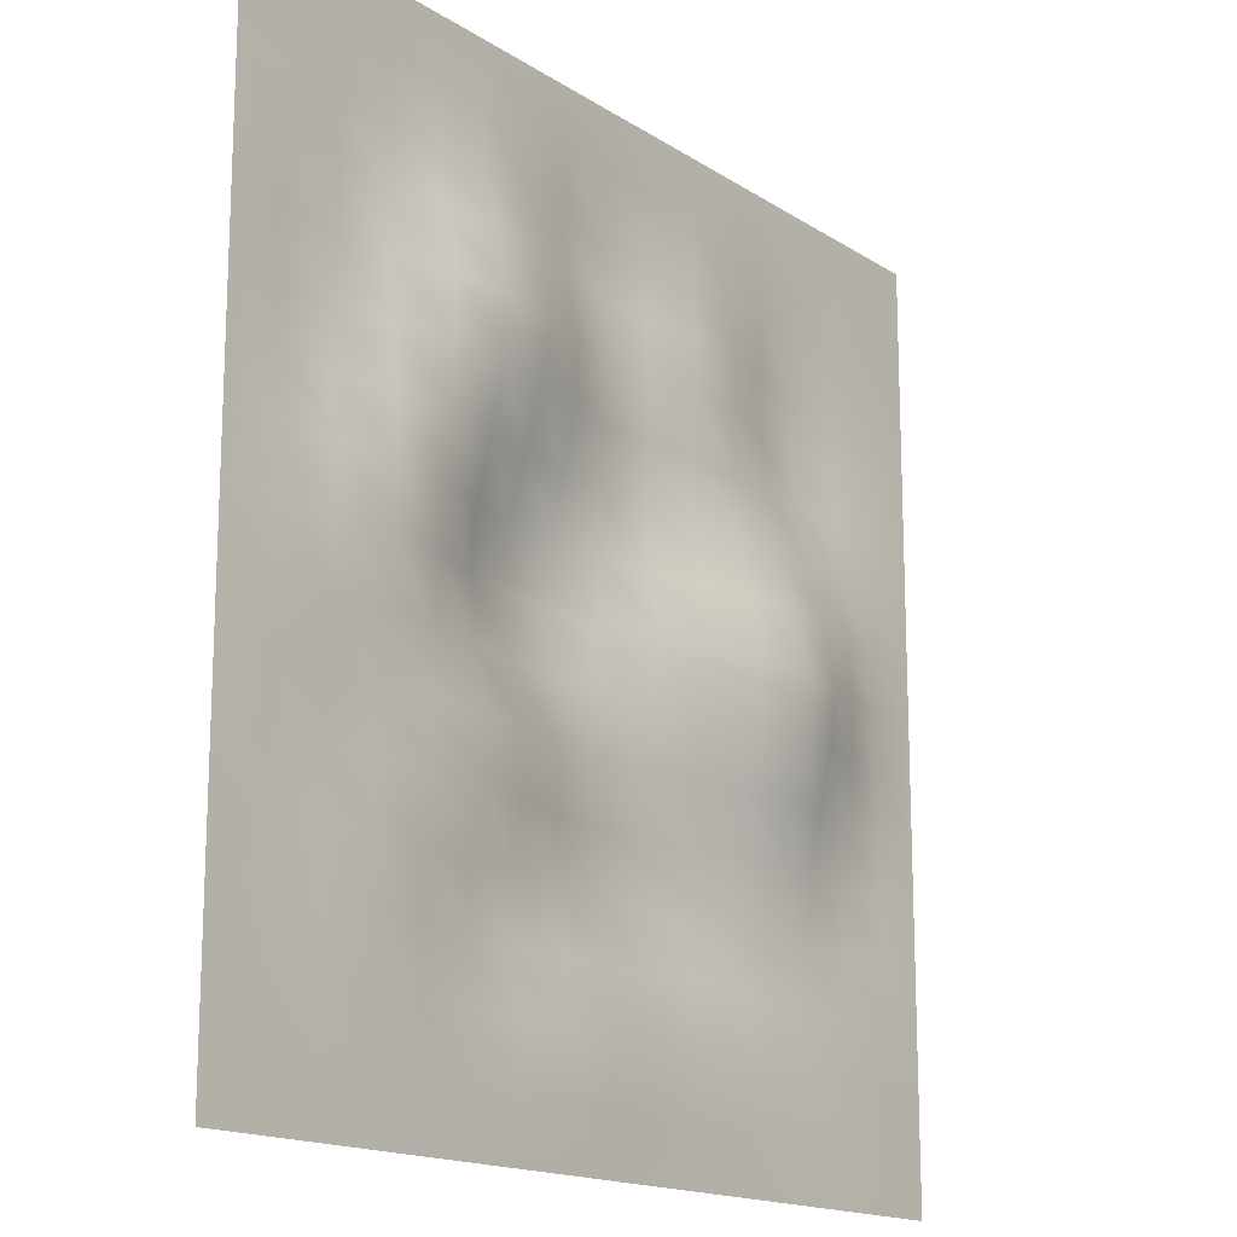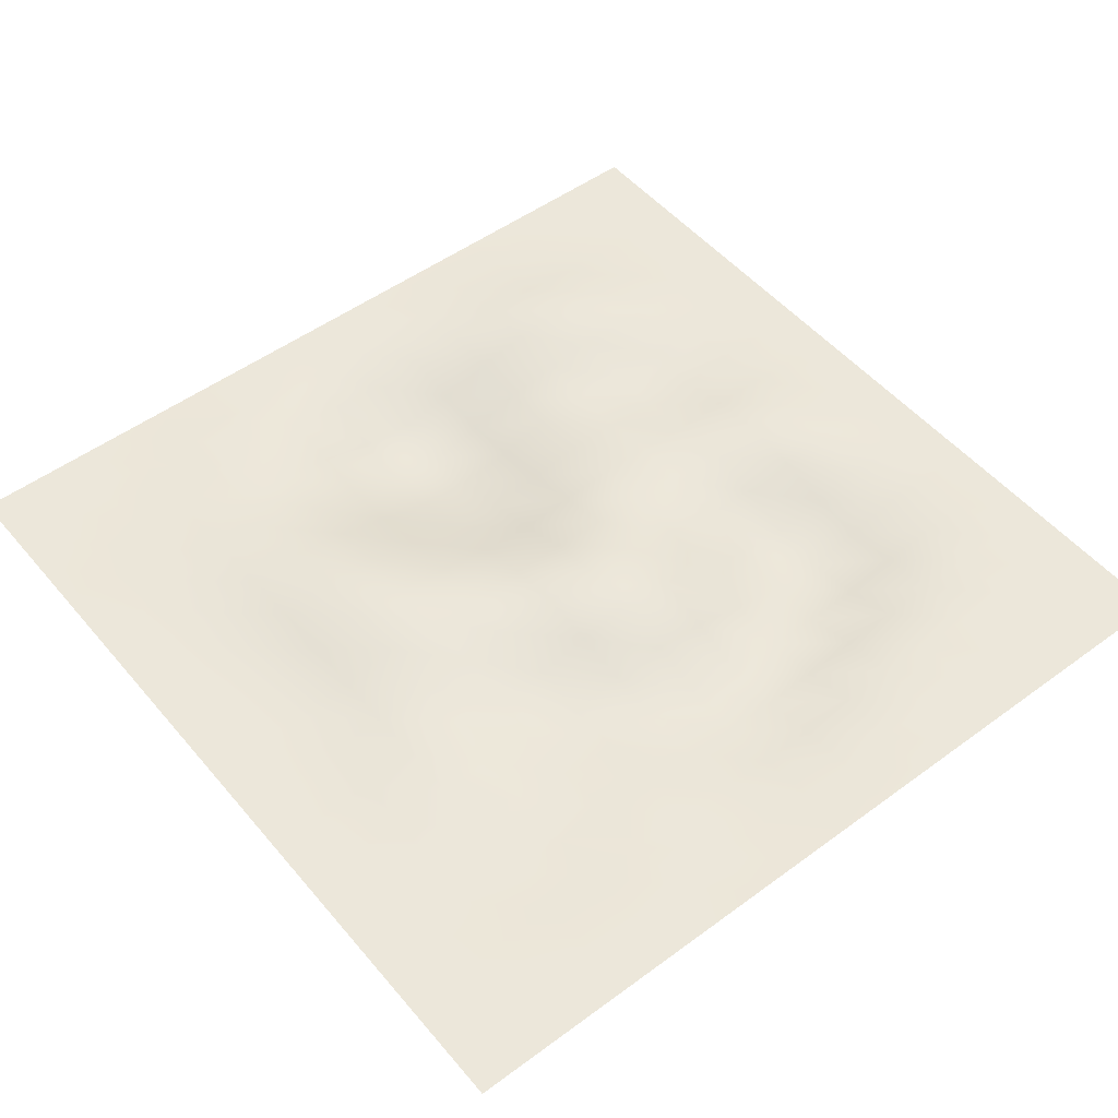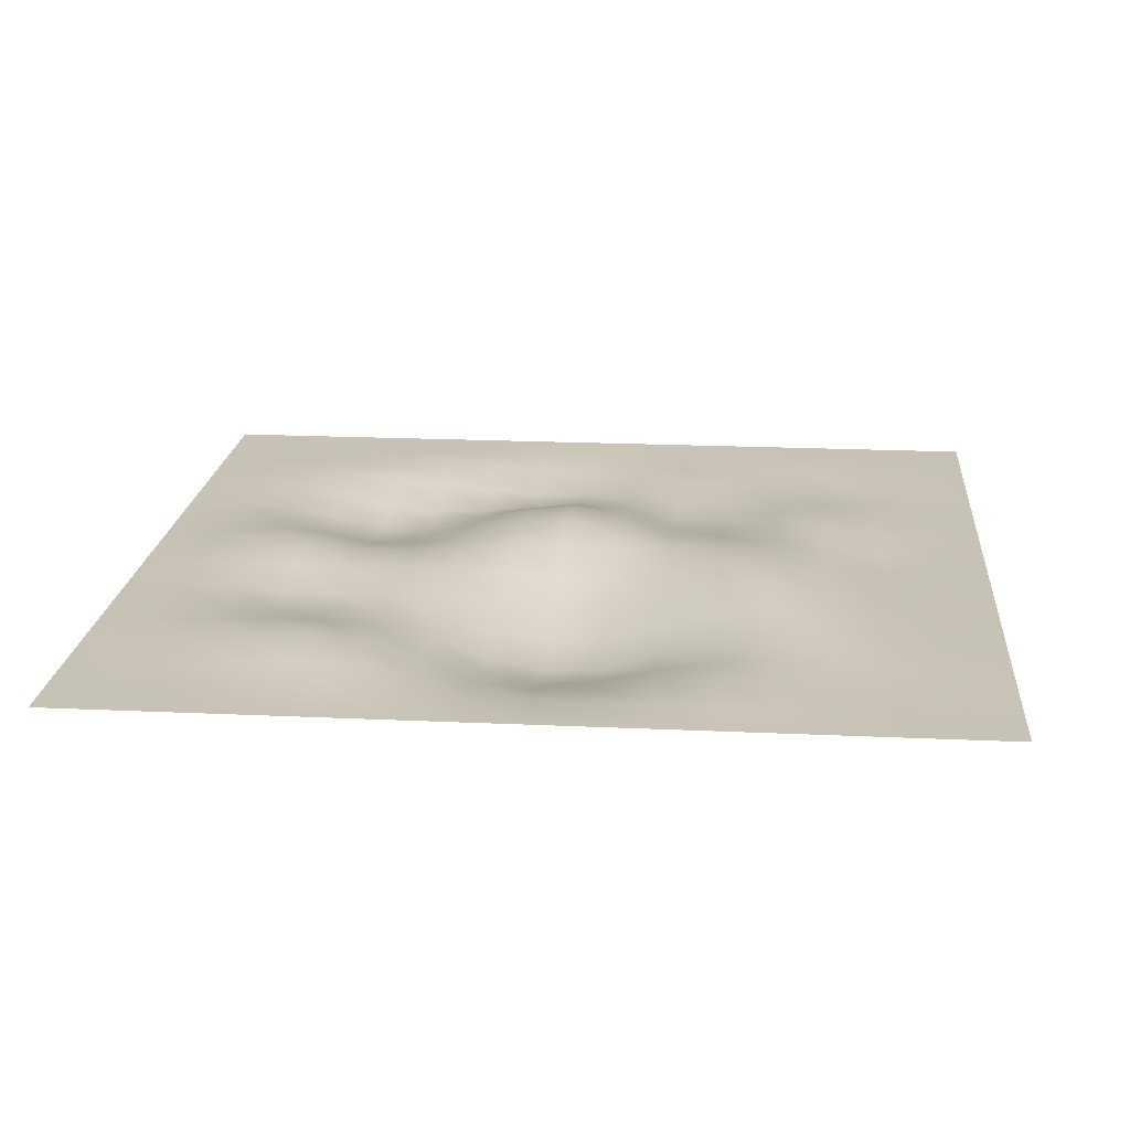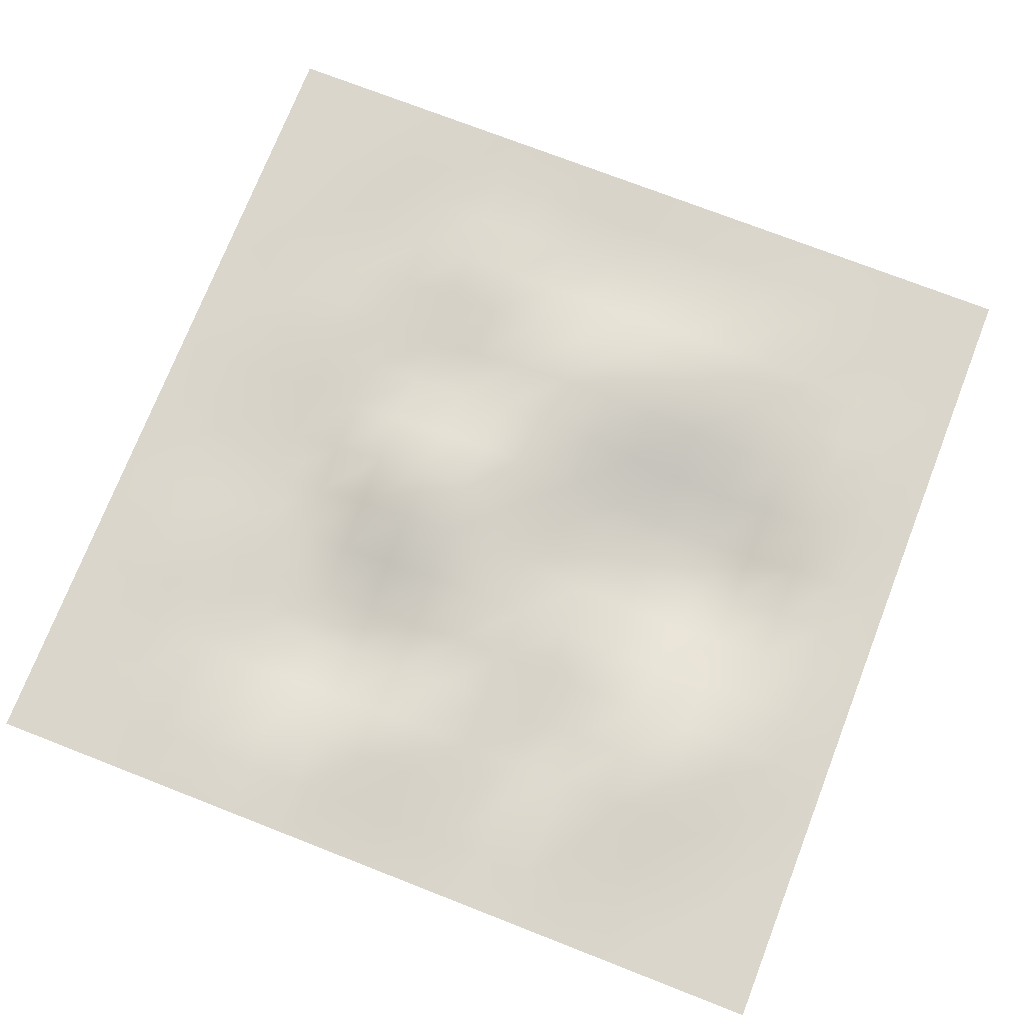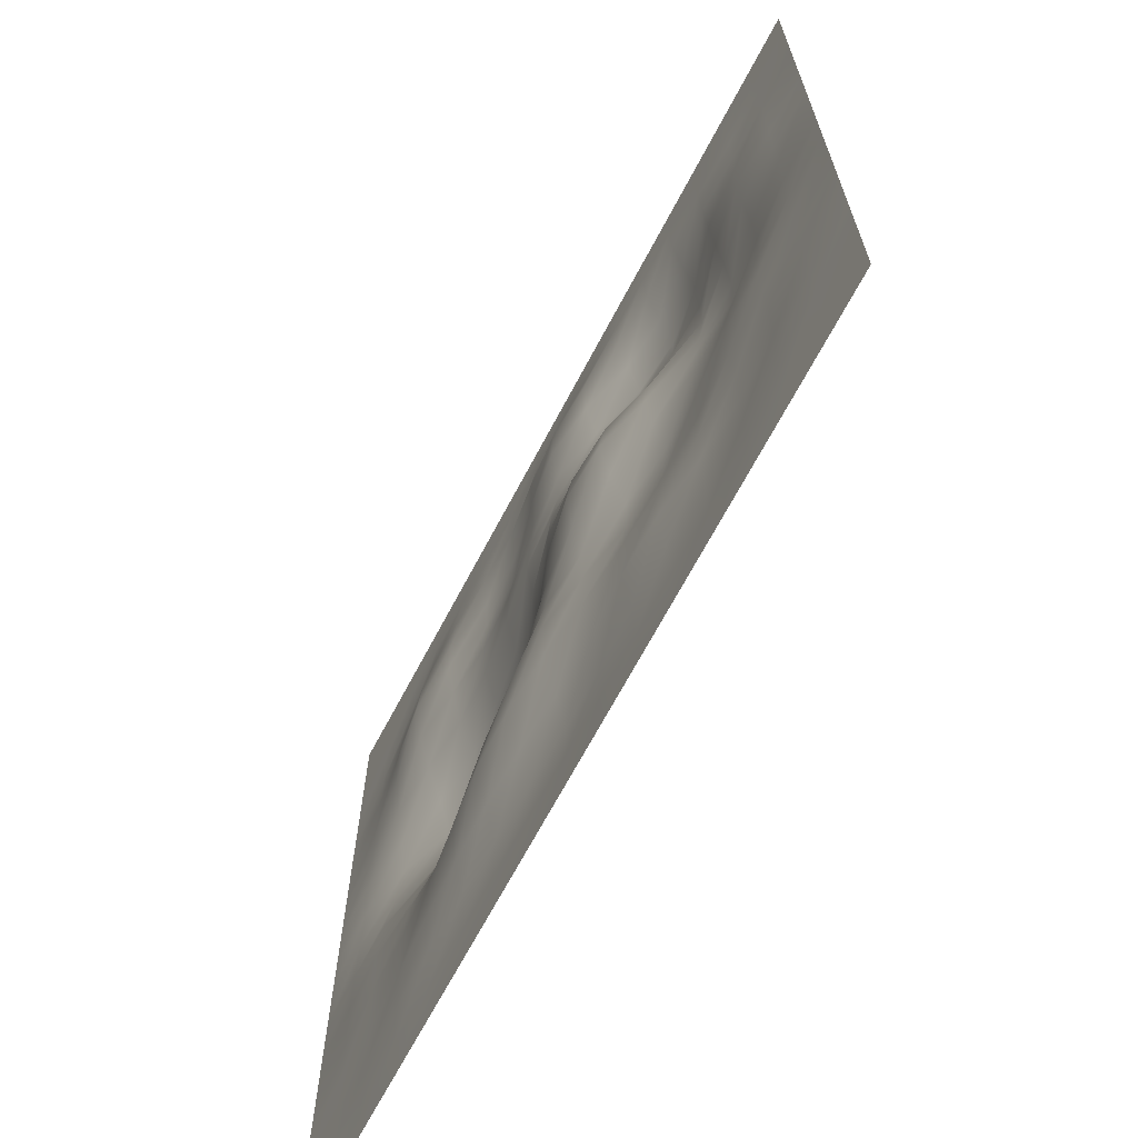
<metadata>
{"format":"obj","ext":"obj","renderer":"f3d","projection":"perspective","resolution":1024,"background":"white","views":[{"elev":-16.1,"azim":127.4,"up":"+Y"},{"elev":51.0,"azim":51.3,"up":"+Z"},{"elev":19.3,"azim":-85.0,"up":"+Z"},{"elev":73.8,"azim":-158.7,"up":"+Z"},{"elev":-68.4,"azim":62.1,"up":"+Y"}]}
</metadata>
<code>
v  0 1 0
v  0 0 0
v  1 1 0
v  1 0 0
v  2 1 0
v  2 0 0
v  3 1 0.0057
v  3 0 0
v  4 1 0.005
v  4 0 0
v  5 1 -0.0033
v  5 0 0
v  6 1 -0.0066
v  6 0 0
v  7 1 -0.0119
v  7 0 0
v  8 1 -0.0226
v  8 0 0
v  9 1 -0.0285
v  9 0 0
v  10 1 -0.0247
v  10 0 0
v  11 1 -0.0193
v  11 0 0
v  12 1 -0.0165
v  12 0 0
v  13 1 -0.0056
v  13 0 0
v  14 1 0
v  14 0 0
v  15 1 0
v  15 0 0
v  16 1 0
v  16 0 0
v  0 2 0
v  1 2 0
v  2 2 0
v  3 2 0.0259
v  4 2 0.0369
v  5 2 0.0146
v  6 2 0
v  7 2 -0.0227
v  8 2 -0.0542
v  9 2 -0.0485
v  10 2 0
v  11 2 0.012
v  12 2 -0.0237
v  13 2 -0.0328
v  14 2 0
v  15 2 0
v  16 2 0
v  0 3 0
v  1 3 0.0001
v  2 3 0.0002
v  3 3 0.0422
v  4 3 0.103
v  5 3 0.14
v  6 3 0.166
v  7 3 0.1443
v  8 3 0.0935
v  9 3 0.0802
v  10 3 0.13
v  11 3 0.1094
v  12 3 -0.0057
v  13 3 -0.0689
v  14 3 -0.0148
v  15 3 0.0061
v  16 3 0
v  0 4 0
v  1 4 0.0112
v  2 4 0.0505
v  3 4 0.0646
v  4 4 0.1181
v  5 4 0.2406
v  6 4 0.3569
v  7 4 0.3817
v  8 4 0.3246
v  9 4 0.213
v  10 4 0.1337
v  11 4 0.0647
v  12 4 -0.0265
v  13 4 -0.0533
v  14 4 -0.0149
v  15 4 0.0014
v  16 4 0
v  0 5 0
v  1 5 0.0184
v  2 5 0.0661
v  3 5 -0.0127
v  4 5 -0.0573
v  5 5 0.087
v  6 5 0.2624
v  7 5 0.3629
v  8 5 0.3645
v  9 5 0.2106
v  10 5 0.0143
v  11 5 -0.0799
v  12 5 -0.0791
v  13 5 -0.0154
v  14 5 -0.0001
v  15 5 -0.0099
v  16 5 0
v  0 6 0
v  1 6 0.011
v  2 6 0
v  3 6 -0.1987
v  4 6 -0.3374
v  5 6 -0.1963
v  6 6 0
v  7 6 0.1755
v  8 6 0.2929
v  9 6 0.209
v  10 6 0
v  11 6 -0.1144
v  12 6 -0.0912
v  13 6 -0.0043
v  14 6 0
v  15 6 -0.0164
v  16 6 0
v  0 7 0
v  1 7 -0.0102
v  2 7 -0.1435
v  3 7 -0.4539
v  4 7 -0.6189
v  5 7 -0.4614
v  6 7 -0.2623
v  7 7 -0.0127
v  8 7 0.2716
v  9 7 0.3639
v  10 7 0.2474
v  11 7 0.0566
v  12 7 -0.0864
v  13 7 -0.1099
v  14 7 -0.0605
v  15 7 -0.0194
v  16 7 0
v  0 8 0
v  1 8 -0.022
v  2 8 -0.2156
v  3 8 -0.5444
v  4 8 -0.6952
v  5 8 -0.5431
v  6 8 -0.3567
v  7 8 -0.0765
v  8 8 0.2825
v  9 8 0.4706
v  10 8 0.4245
v  11 8 0.1536
v  12 8 -0.1613
v  13 8 -0.2553
v  14 8 -0.1143
v  15 8 -0.0168
v  16 8 0
v  0 9 0
v  1 9 -0.0138
v  2 9 -0.1395
v  3 9 -0.3544
v  4 9 -0.4652
v  5 9 -0.3604
v  6 9 -0.2058
v  7 9 0.0209
v  8 9 0.27
v  9 9 0.3692
v  10 9 0.3097
v  11 9 0.0348
v  12 9 -0.2848
v  13 9 -0.3049
v  14 9 -0.0896
v  15 9 -0.0053
v  16 9 0
v  0 10 0
v  1 10 0.0032
v  2 10 0
v  3 10 -0.074
v  4 10 -0.1621
v  5 10 -0.121
v  6 10 0
v  7 10 0.1408
v  8 10 0.2042
v  9 10 0.1273
v  10 10 0
v  11 10 -0.2062
v  12 10 -0.3726
v  13 10 -0.2279
v  14 10 0
v  15 10 0.0087
v  16 10 0
v  0 11 0
v  1 11 0.0131
v  2 11 0.1032
v  3 11 0.1371
v  4 11 0.0137
v  5 11 -0.0681
v  6 11 -0.0116
v  7 11 0.1085
v  8 11 0.095
v  9 11 -0.091
v  10 11 -0.3002
v  11 11 -0.4274
v  12 11 -0.4005
v  13 11 -0.1263
v  14 11 0.0526
v  15 11 0.009
v  16 11 0
v  0 12 0
v  1 12 0.0103
v  2 12 0.138
v  3 12 0.2689
v  4 12 0.1277
v  5 12 -0.0853
v  6 12 -0.1071
v  7 12 0.0654
v  8 12 0.098
v  9 12 -0.1126
v  10 12 -0.4042
v  11 12 -0.4957
v  12 12 -0.3481
v  13 12 -0.0564
v  14 12 0.0353
v  15 12 -0.0034
v  16 12 0
v  0 13 0
v  1 13 -0.0031
v  2 13 0.0595
v  3 13 0.2015
v  4 13 0.1297
v  5 13 -0.0621
v  6 13 -0.1039
v  7 13 0.1031
v  8 13 0.223
v  9 13 0.0901
v  10 13 -0.1856
v  11 13 -0.2732
v  12 13 -0.1506
v  13 13 0.0061
v  14 13 -0.0047
v  15 13 -0.0081
v  16 13 0
v  0 14 0
v  1 14 0
v  2 14 0
v  3 14 0.0663
v  4 14 0.0737
v  5 14 0.0098
v  6 14 0
v  7 14 0.1199
v  8 14 0.203
v  9 14 0.1465
v  10 14 0
v  11 14 -0.0527
v  12 14 -0.0028
v  13 14 0.0374
v  14 14 0
v  15 14 0
v  16 14 0
v  0 15 0
v  1 15 0
v  2 15 0
v  3 15 0.0068
v  4 15 0.01
v  5 15 0.0011
v  6 15 0.0006
v  7 15 0.0168
v  8 15 0.0286
v  9 15 0.0237
v  10 15 0.0081
v  11 15 0.0048
v  12 15 0.0128
v  13 15 0.0089
v  14 15 0
v  15 15 0
v  16 15 0
v  0 16 0
v  1 16 0
v  2 16 0
v  3 16 0
v  4 16 0
v  5 16 0
v  6 16 0
v  7 16 0
v  8 16 0
v  9 16 0
v  10 16 0
v  11 16 0
v  12 16 0
v  13 16 0
v  14 16 0
v  15 16 0
v  16 16 0
g Plane001
f 1 2 3
f 4 3 2
f 3 4 5
f 6 5 4
f 5 6 7
f 8 7 6
f 7 8 9
f 10 9 8
f 9 10 11
f 12 11 10
f 11 12 13
f 14 13 12
f 13 14 15
f 16 15 14
f 15 16 17
f 18 17 16
f 17 18 19
f 20 19 18
f 19 20 21
f 22 21 20
f 21 22 23
f 24 23 22
f 23 24 25
f 26 25 24
f 25 26 27
f 28 27 26
f 27 28 29
f 30 29 28
f 29 30 31
f 32 31 30
f 31 32 33
f 34 33 32
f 35 1 36
f 3 36 1
f 36 3 37
f 5 37 3
f 37 5 38
f 7 38 5
f 38 7 39
f 9 39 7
f 39 9 40
f 11 40 9
f 40 11 41
f 13 41 11
f 41 13 42
f 15 42 13
f 42 15 43
f 17 43 15
f 43 17 44
f 19 44 17
f 44 19 45
f 21 45 19
f 45 21 46
f 23 46 21
f 46 23 47
f 25 47 23
f 47 25 48
f 27 48 25
f 48 27 49
f 29 49 27
f 49 29 50
f 31 50 29
f 50 31 51
f 33 51 31
f 52 35 53
f 36 53 35
f 53 36 54
f 37 54 36
f 54 37 55
f 38 55 37
f 55 38 56
f 39 56 38
f 56 39 57
f 40 57 39
f 57 40 58
f 41 58 40
f 58 41 59
f 42 59 41
f 59 42 60
f 43 60 42
f 60 43 61
f 44 61 43
f 61 44 62
f 45 62 44
f 62 45 63
f 46 63 45
f 63 46 64
f 47 64 46
f 64 47 65
f 48 65 47
f 65 48 66
f 49 66 48
f 66 49 67
f 50 67 49
f 67 50 68
f 51 68 50
f 69 52 70
f 53 70 52
f 70 53 71
f 54 71 53
f 71 54 72
f 55 72 54
f 72 55 73
f 56 73 55
f 73 56 74
f 57 74 56
f 74 57 75
f 58 75 57
f 75 58 76
f 59 76 58
f 76 59 77
f 60 77 59
f 77 60 78
f 61 78 60
f 78 61 79
f 62 79 61
f 79 62 80
f 63 80 62
f 80 63 81
f 64 81 63
f 81 64 82
f 65 82 64
f 82 65 83
f 66 83 65
f 83 66 84
f 67 84 66
f 84 67 85
f 68 85 67
f 86 69 87
f 70 87 69
f 87 70 88
f 71 88 70
f 88 71 89
f 72 89 71
f 89 72 90
f 73 90 72
f 90 73 91
f 74 91 73
f 91 74 92
f 75 92 74
f 92 75 93
f 76 93 75
f 93 76 94
f 77 94 76
f 94 77 95
f 78 95 77
f 95 78 96
f 79 96 78
f 96 79 97
f 80 97 79
f 97 80 98
f 81 98 80
f 98 81 99
f 82 99 81
f 99 82 100
f 83 100 82
f 100 83 101
f 84 101 83
f 101 84 102
f 85 102 84
f 103 86 104
f 87 104 86
f 104 87 105
f 88 105 87
f 105 88 106
f 89 106 88
f 106 89 107
f 90 107 89
f 107 90 108
f 91 108 90
f 108 91 109
f 92 109 91
f 109 92 110
f 93 110 92
f 110 93 111
f 94 111 93
f 111 94 112
f 95 112 94
f 112 95 113
f 96 113 95
f 113 96 114
f 97 114 96
f 114 97 115
f 98 115 97
f 115 98 116
f 99 116 98
f 116 99 117
f 100 117 99
f 117 100 118
f 101 118 100
f 118 101 119
f 102 119 101
f 120 103 121
f 104 121 103
f 121 104 122
f 105 122 104
f 122 105 123
f 106 123 105
f 123 106 124
f 107 124 106
f 124 107 125
f 108 125 107
f 125 108 126
f 109 126 108
f 126 109 127
f 110 127 109
f 127 110 128
f 111 128 110
f 128 111 129
f 112 129 111
f 129 112 130
f 113 130 112
f 130 113 131
f 114 131 113
f 131 114 132
f 115 132 114
f 132 115 133
f 116 133 115
f 133 116 134
f 117 134 116
f 134 117 135
f 118 135 117
f 135 118 136
f 119 136 118
f 137 120 138
f 121 138 120
f 138 121 139
f 122 139 121
f 139 122 140
f 123 140 122
f 140 123 141
f 124 141 123
f 141 124 142
f 125 142 124
f 142 125 143
f 126 143 125
f 143 126 144
f 127 144 126
f 144 127 145
f 128 145 127
f 145 128 146
f 129 146 128
f 146 129 147
f 130 147 129
f 147 130 148
f 131 148 130
f 148 131 149
f 132 149 131
f 149 132 150
f 133 150 132
f 150 133 151
f 134 151 133
f 151 134 152
f 135 152 134
f 152 135 153
f 136 153 135
f 154 137 155
f 138 155 137
f 155 138 156
f 139 156 138
f 156 139 157
f 140 157 139
f 157 140 158
f 141 158 140
f 158 141 159
f 142 159 141
f 159 142 160
f 143 160 142
f 160 143 161
f 144 161 143
f 161 144 162
f 145 162 144
f 162 145 163
f 146 163 145
f 163 146 164
f 147 164 146
f 164 147 165
f 148 165 147
f 165 148 166
f 149 166 148
f 166 149 167
f 150 167 149
f 167 150 168
f 151 168 150
f 168 151 169
f 152 169 151
f 169 152 170
f 153 170 152
f 171 154 172
f 155 172 154
f 172 155 173
f 156 173 155
f 173 156 174
f 157 174 156
f 174 157 175
f 158 175 157
f 175 158 176
f 159 176 158
f 176 159 177
f 160 177 159
f 177 160 178
f 161 178 160
f 178 161 179
f 162 179 161
f 179 162 180
f 163 180 162
f 180 163 181
f 164 181 163
f 181 164 182
f 165 182 164
f 182 165 183
f 166 183 165
f 183 166 184
f 167 184 166
f 184 167 185
f 168 185 167
f 185 168 186
f 169 186 168
f 186 169 187
f 170 187 169
f 188 171 189
f 172 189 171
f 189 172 190
f 173 190 172
f 190 173 191
f 174 191 173
f 191 174 192
f 175 192 174
f 192 175 193
f 176 193 175
f 193 176 194
f 177 194 176
f 194 177 195
f 178 195 177
f 195 178 196
f 179 196 178
f 196 179 197
f 180 197 179
f 197 180 198
f 181 198 180
f 198 181 199
f 182 199 181
f 199 182 200
f 183 200 182
f 200 183 201
f 184 201 183
f 201 184 202
f 185 202 184
f 202 185 203
f 186 203 185
f 203 186 204
f 187 204 186
f 205 188 206
f 189 206 188
f 206 189 207
f 190 207 189
f 207 190 208
f 191 208 190
f 208 191 209
f 192 209 191
f 209 192 210
f 193 210 192
f 210 193 211
f 194 211 193
f 211 194 212
f 195 212 194
f 212 195 213
f 196 213 195
f 213 196 214
f 197 214 196
f 214 197 215
f 198 215 197
f 215 198 216
f 199 216 198
f 216 199 217
f 200 217 199
f 217 200 218
f 201 218 200
f 218 201 219
f 202 219 201
f 219 202 220
f 203 220 202
f 220 203 221
f 204 221 203
f 222 205 223
f 206 223 205
f 223 206 224
f 207 224 206
f 224 207 225
f 208 225 207
f 225 208 226
f 209 226 208
f 226 209 227
f 210 227 209
f 227 210 228
f 211 228 210
f 228 211 229
f 212 229 211
f 229 212 230
f 213 230 212
f 230 213 231
f 214 231 213
f 231 214 232
f 215 232 214
f 232 215 233
f 216 233 215
f 233 216 234
f 217 234 216
f 234 217 235
f 218 235 217
f 235 218 236
f 219 236 218
f 236 219 237
f 220 237 219
f 237 220 238
f 221 238 220
f 239 222 240
f 223 240 222
f 240 223 241
f 224 241 223
f 241 224 242
f 225 242 224
f 242 225 243
f 226 243 225
f 243 226 244
f 227 244 226
f 244 227 245
f 228 245 227
f 245 228 246
f 229 246 228
f 246 229 247
f 230 247 229
f 247 230 248
f 231 248 230
f 248 231 249
f 232 249 231
f 249 232 250
f 233 250 232
f 250 233 251
f 234 251 233
f 251 234 252
f 235 252 234
f 252 235 253
f 236 253 235
f 253 236 254
f 237 254 236
f 254 237 255
f 238 255 237
f 256 239 257
f 240 257 239
f 257 240 258
f 241 258 240
f 258 241 259
f 242 259 241
f 259 242 260
f 243 260 242
f 260 243 261
f 244 261 243
f 261 244 262
f 245 262 244
f 262 245 263
f 246 263 245
f 263 246 264
f 247 264 246
f 264 247 265
f 248 265 247
f 265 248 266
f 249 266 248
f 266 249 267
f 250 267 249
f 267 250 268
f 251 268 250
f 268 251 269
f 252 269 251
f 269 252 270
f 253 270 252
f 270 253 271
f 254 271 253
f 271 254 272
f 255 272 254
f 273 256 274
f 257 274 256
f 274 257 275
f 258 275 257
f 275 258 276
f 259 276 258
f 276 259 277
f 260 277 259
f 277 260 278
f 261 278 260
f 278 261 279
f 262 279 261
f 279 262 280
f 263 280 262
f 280 263 281
f 264 281 263
f 281 264 282
f 265 282 264
f 282 265 283
f 266 283 265
f 283 266 284
f 267 284 266
f 284 267 285
f 268 285 267
f 285 268 286
f 269 286 268
f 286 269 287
f 270 287 269
f 287 270 288
f 271 288 270
f 288 271 289
f 272 289 271

</code>
